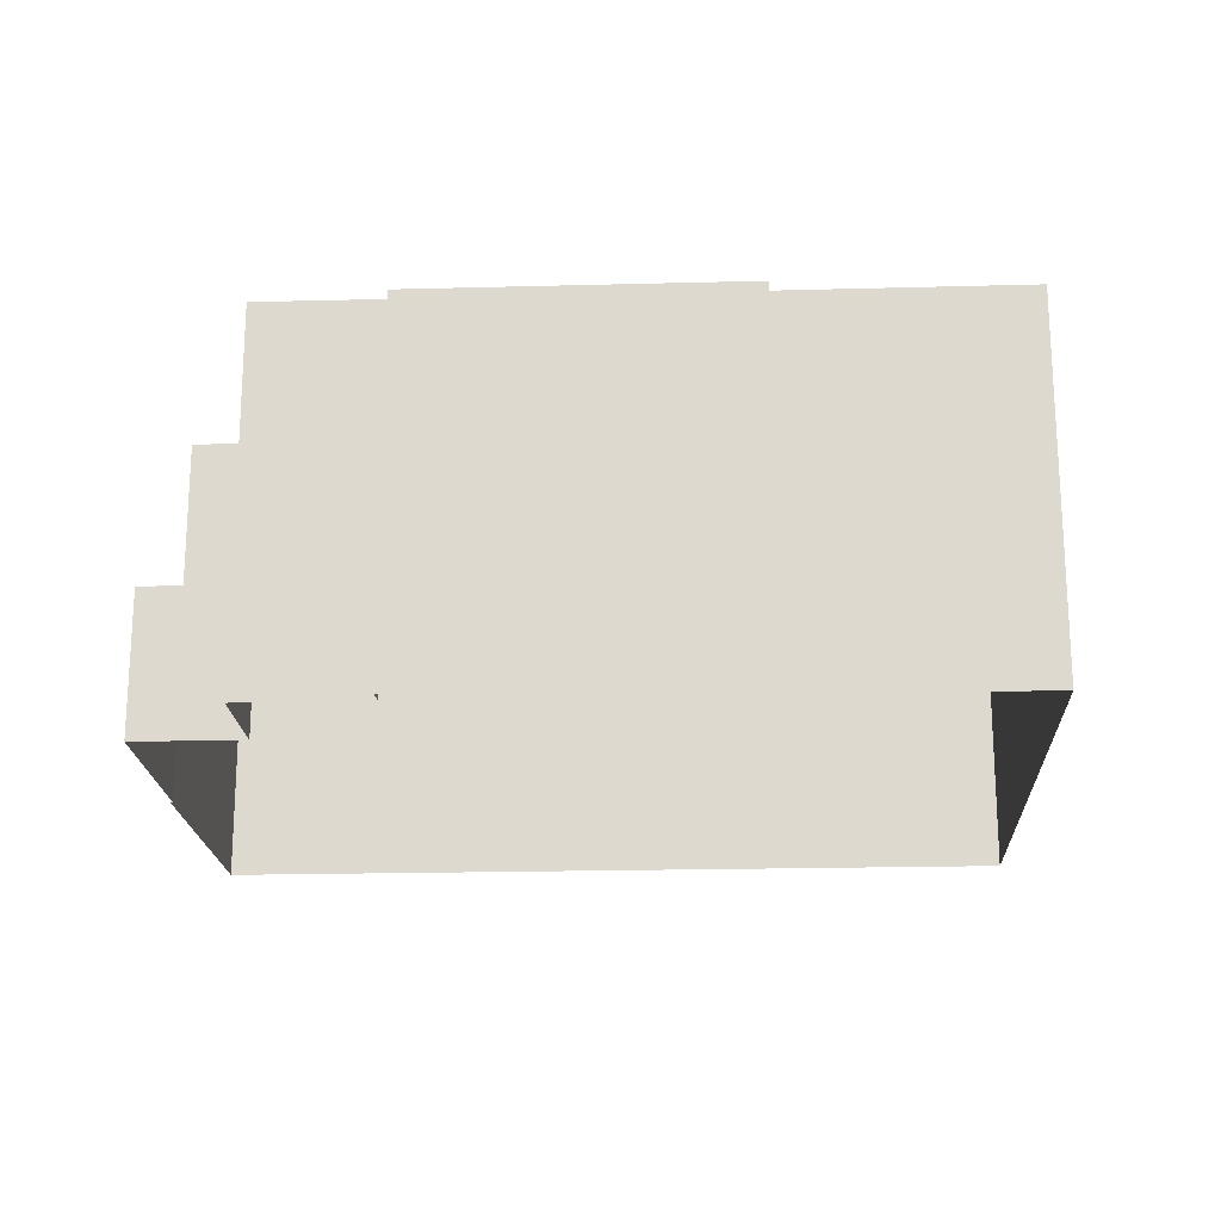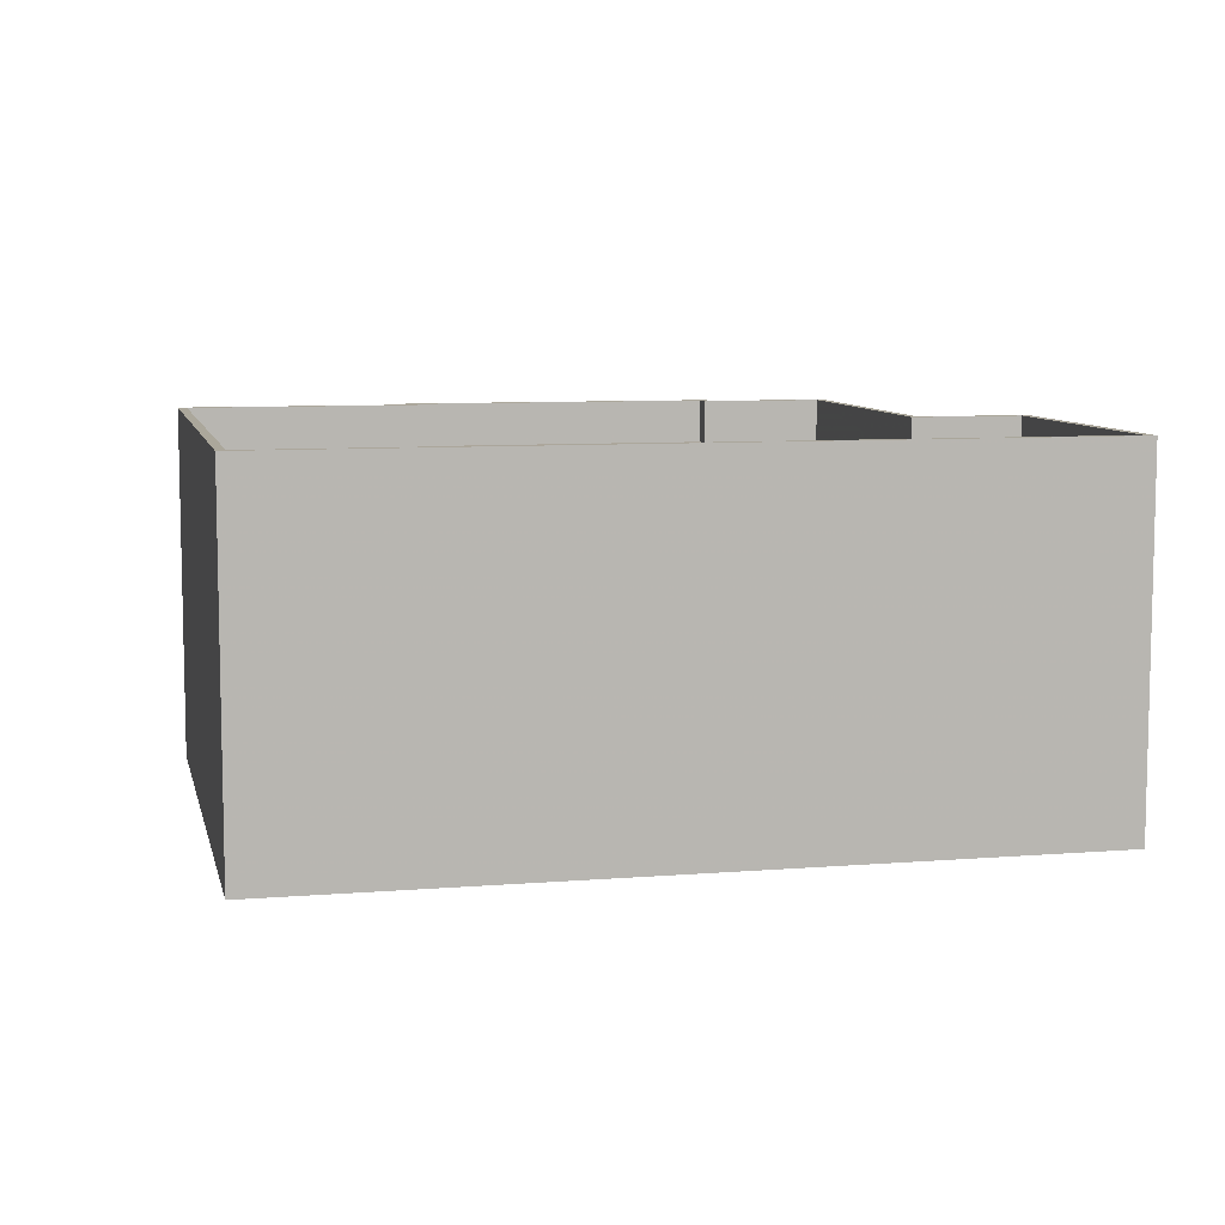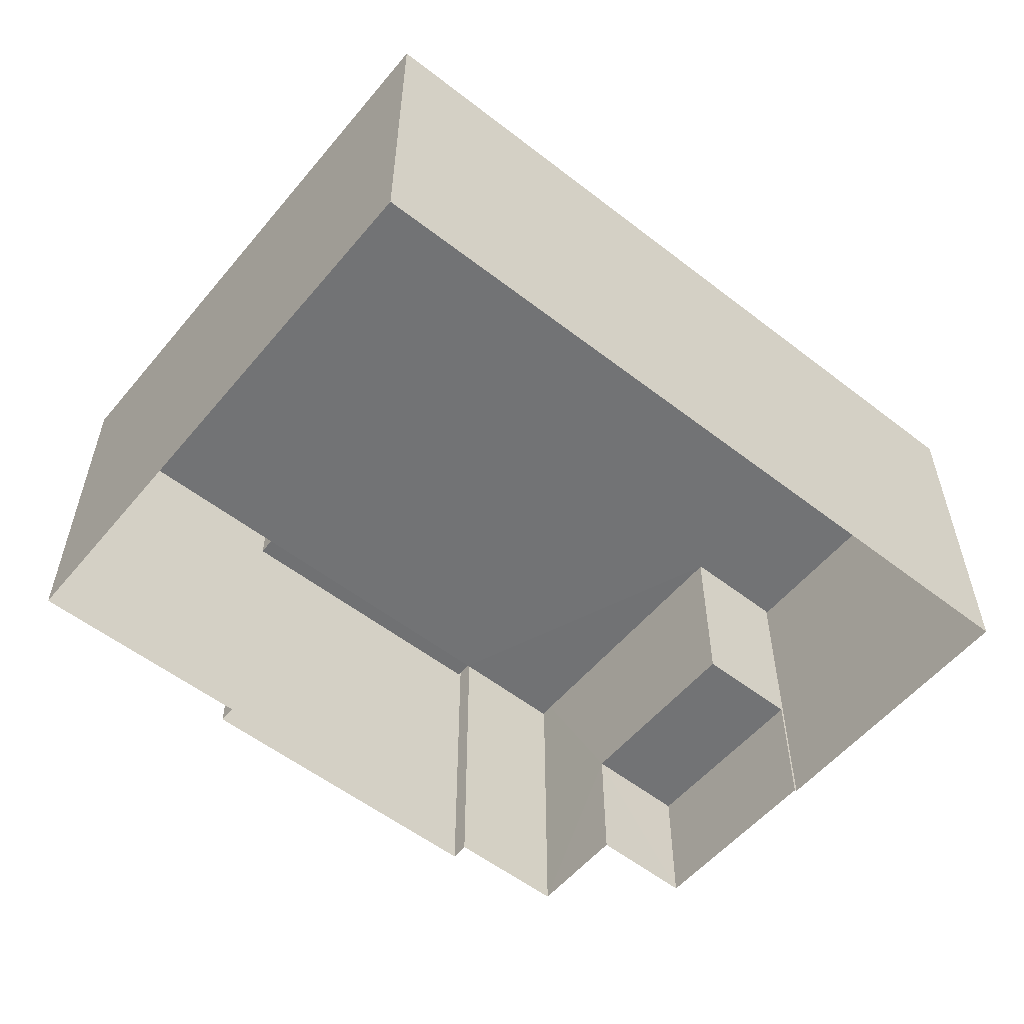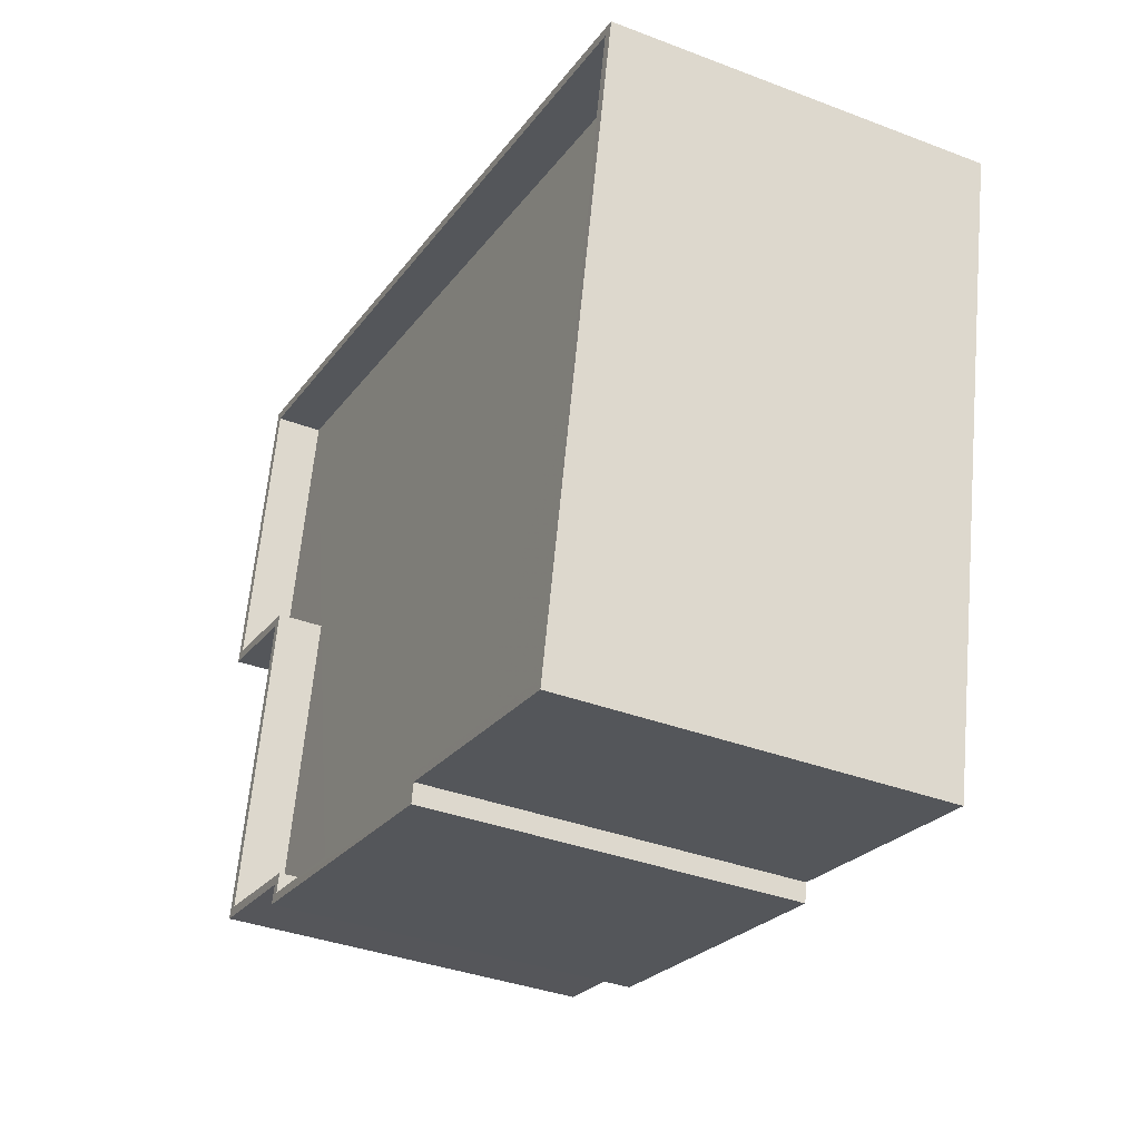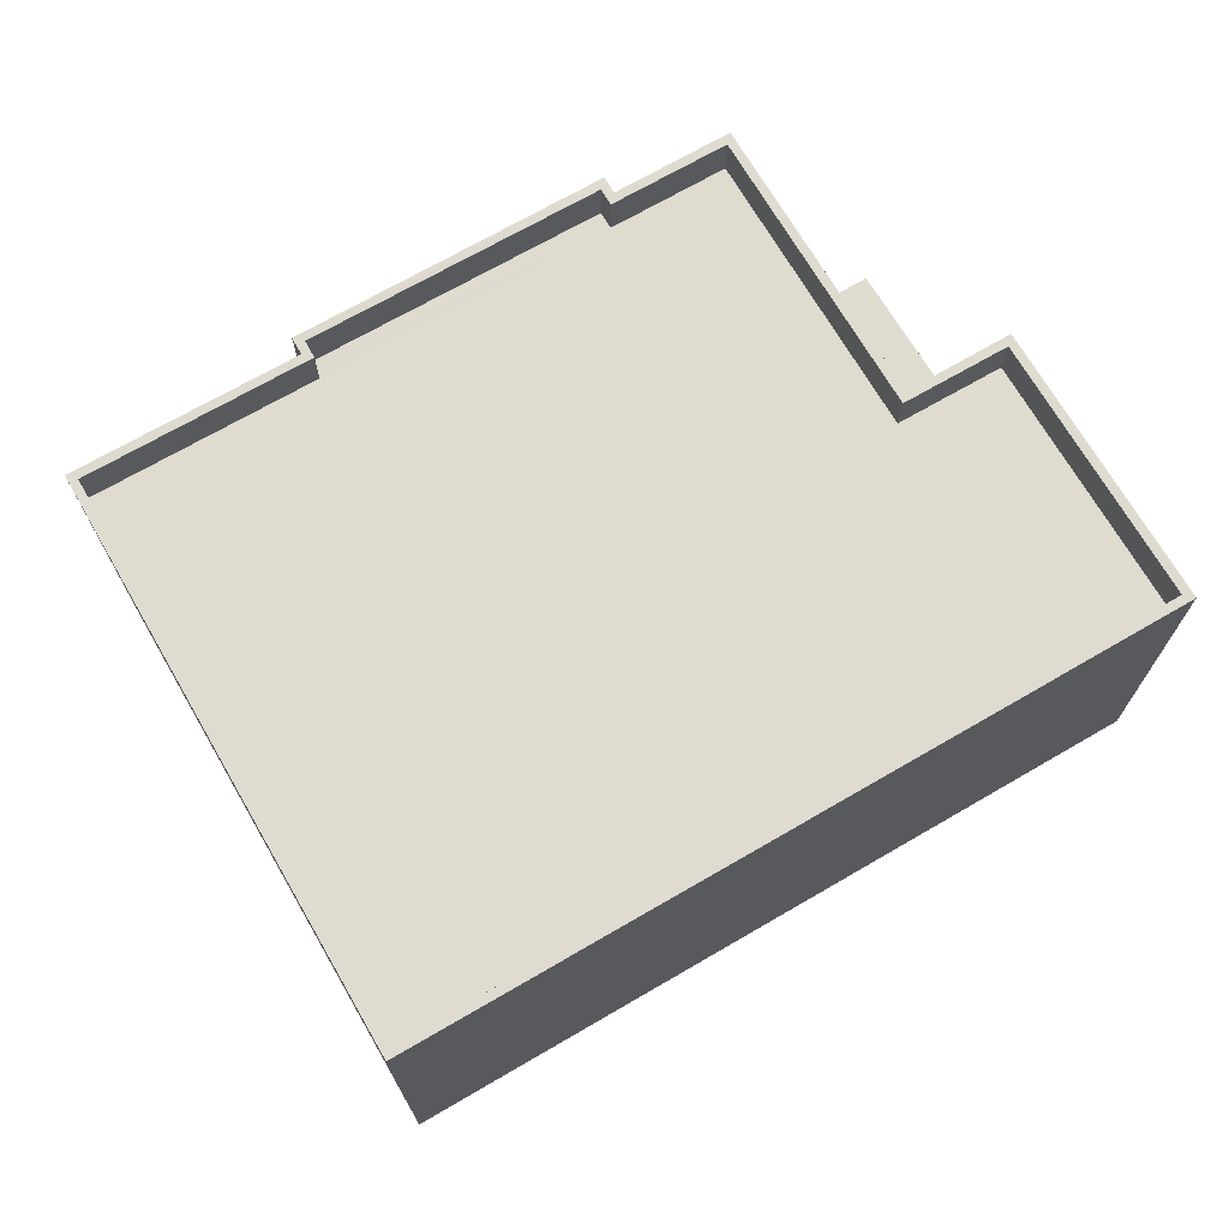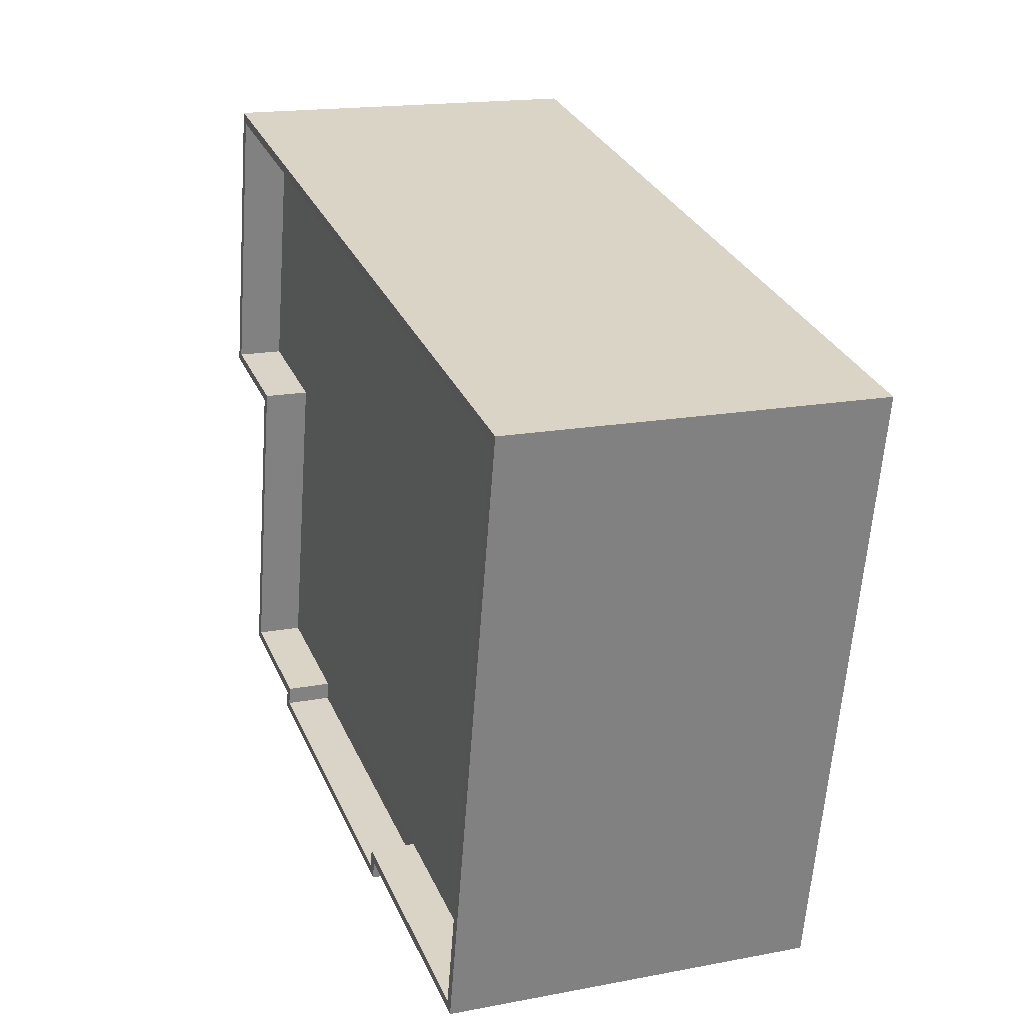
<metadata>
{"format":"obj","ext":"obj","renderer":"f3d","projection":"perspective","resolution":1024,"background":"white","views":[{"elev":-19.5,"azim":-9.1,"up":"+Z"},{"elev":8.1,"azim":155.4,"up":"+Z"},{"elev":-55.7,"azim":128.9,"up":"+Z"},{"elev":-36.4,"azim":63.5,"up":"+Y"},{"elev":70.4,"azim":137.9,"up":"+Z"},{"elev":17.1,"azim":69.2,"up":"+Y"}]}
</metadata>
<code>
v -8.814e+04 -9.914e+04 8.355
v -8.814e+04 -9.913e+04 8.355
v -8.813e+04 -9.913e+04 8.356
v -8.814e+04 -9.914e+04 8.355
v -8.813e+04 -9.915e+04 8.356
v -8.813e+04 -9.915e+04 8.356
v -8.814e+04 -9.914e+04 8.355
v -8.815e+04 -9.914e+04 8.355
v -8.814e+04 -9.914e+04 8.355
v -8.814e+04 -9.914e+04 8.355
v -8.813e+04 -9.915e+04 8.356
v -8.814e+04 -9.914e+04 8.355
v -8.814e+04 -9.914e+04 11.55
v -8.815e+04 -9.914e+04 11.55
v -8.814e+04 -9.914e+04 11.55
v -8.814e+04 -9.914e+04 11.55
v -8.814e+04 -9.914e+04 16.53
v -8.814e+04 -9.914e+04 16.53
v -8.814e+04 -9.914e+04 16.53
v -8.814e+04 -9.914e+04 16.53
v -8.814e+04 -9.914e+04 16.53
v -8.814e+04 -9.913e+04 16.53
v -8.814e+04 -9.914e+04 16.53
v -8.814e+04 -9.914e+04 16.53
v -8.813e+04 -9.915e+04 16.53
v -8.814e+04 -9.914e+04 16.53
v -8.813e+04 -9.913e+04 16.53
v -8.813e+04 -9.913e+04 16.53
v -8.813e+04 -9.915e+04 16.53
v -8.813e+04 -9.915e+04 16.53
v -8.813e+04 -9.915e+04 16.53
v -8.814e+04 -9.913e+04 16.53
v -8.814e+04 -9.914e+04 16.53
v -8.814e+04 -9.914e+04 16.53
v -8.814e+04 -9.914e+04 15.53
v -8.813e+04 -9.913e+04 15.53
v -8.814e+04 -9.913e+04 15.53
v -8.814e+04 -9.914e+04 15.53
v -8.813e+04 -9.915e+04 15.53
v -8.813e+04 -9.915e+04 15.53
v -8.814e+04 -9.914e+04 15.53
v -8.814e+04 -9.914e+04 15.53
v -8.813e+04 -9.915e+04 15.53
v -8.814e+04 -9.914e+04 15.53
v -8.813e+04 -9.915e+04 16.53
v -8.813e+04 -9.915e+04 16.53
f 1 2 3
f 2 1 4
f 3 5 6
f 1 7 8
f 9 10 11
f 10 6 11
f 12 7 10
f 1 3 7
f 7 3 6
f 7 6 10
f 13 14 15
f 16 13 15
f 17 18 19
f 20 19 21
f 22 20 21
f 23 24 25
f 26 24 23
f 17 26 18
f 27 28 22
f 29 25 30
f 29 30 31
f 27 22 32
f 32 22 21
f 33 21 19
f 34 18 26
f 18 33 19
f 23 25 29
f 26 23 34
f 35 36 37
f 37 38 35
f 36 39 40
f 41 42 35
f 42 43 39
f 44 43 42
f 35 39 36
f 35 42 39
f 28 27 45
f 45 46 30
f 30 46 31
f 27 46 45
f 15 14 8
f 7 15 8
f 13 8 14
f 13 1 8
f 19 15 17
f 17 15 12
f 19 16 15
f 12 15 7
f 45 5 3
f 28 45 3
f 30 6 5
f 45 30 5
f 30 11 6
f 30 25 11
f 24 9 11
f 25 24 11
f 24 10 9
f 24 26 10
f 17 12 10
f 26 17 10
f 16 19 13
f 1 13 4
f 4 13 20
f 13 19 20
f 20 22 2
f 4 20 2
f 22 3 2
f 22 28 3
f 32 37 36
f 27 32 36
f 46 36 40
f 46 27 36
f 46 40 39
f 31 46 39
f 29 39 43
f 29 31 39
f 29 43 44
f 23 29 44
f 34 44 42
f 34 23 44
f 34 42 41
f 18 34 41
f 18 41 35
f 33 18 35
f 21 35 38
f 21 33 35
f 32 38 37
f 32 21 38

</code>
